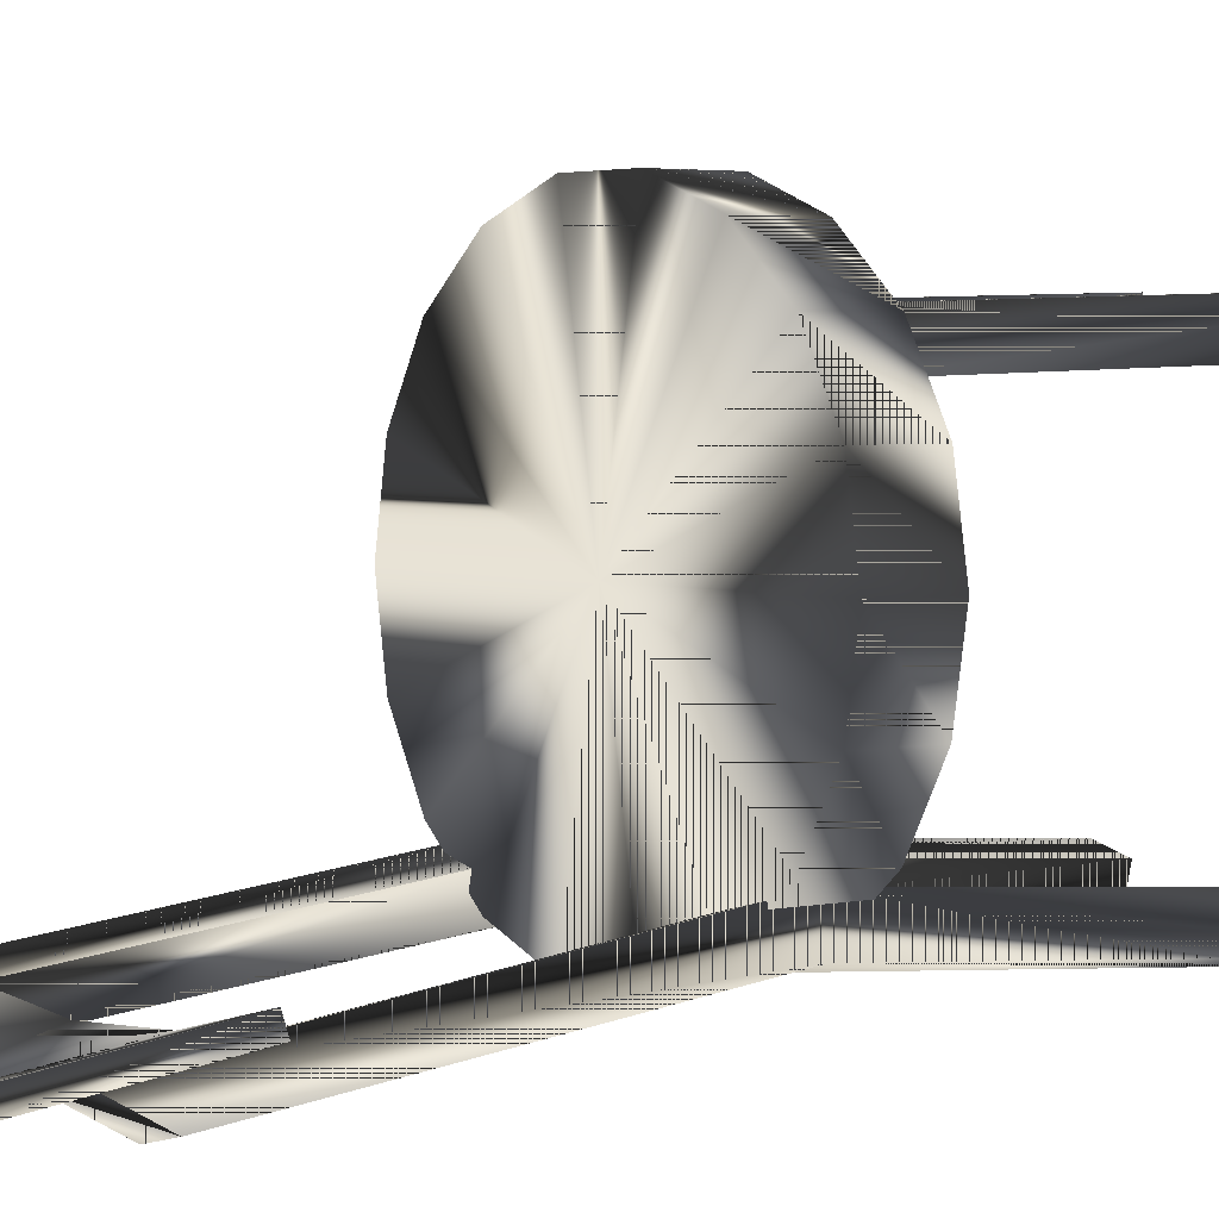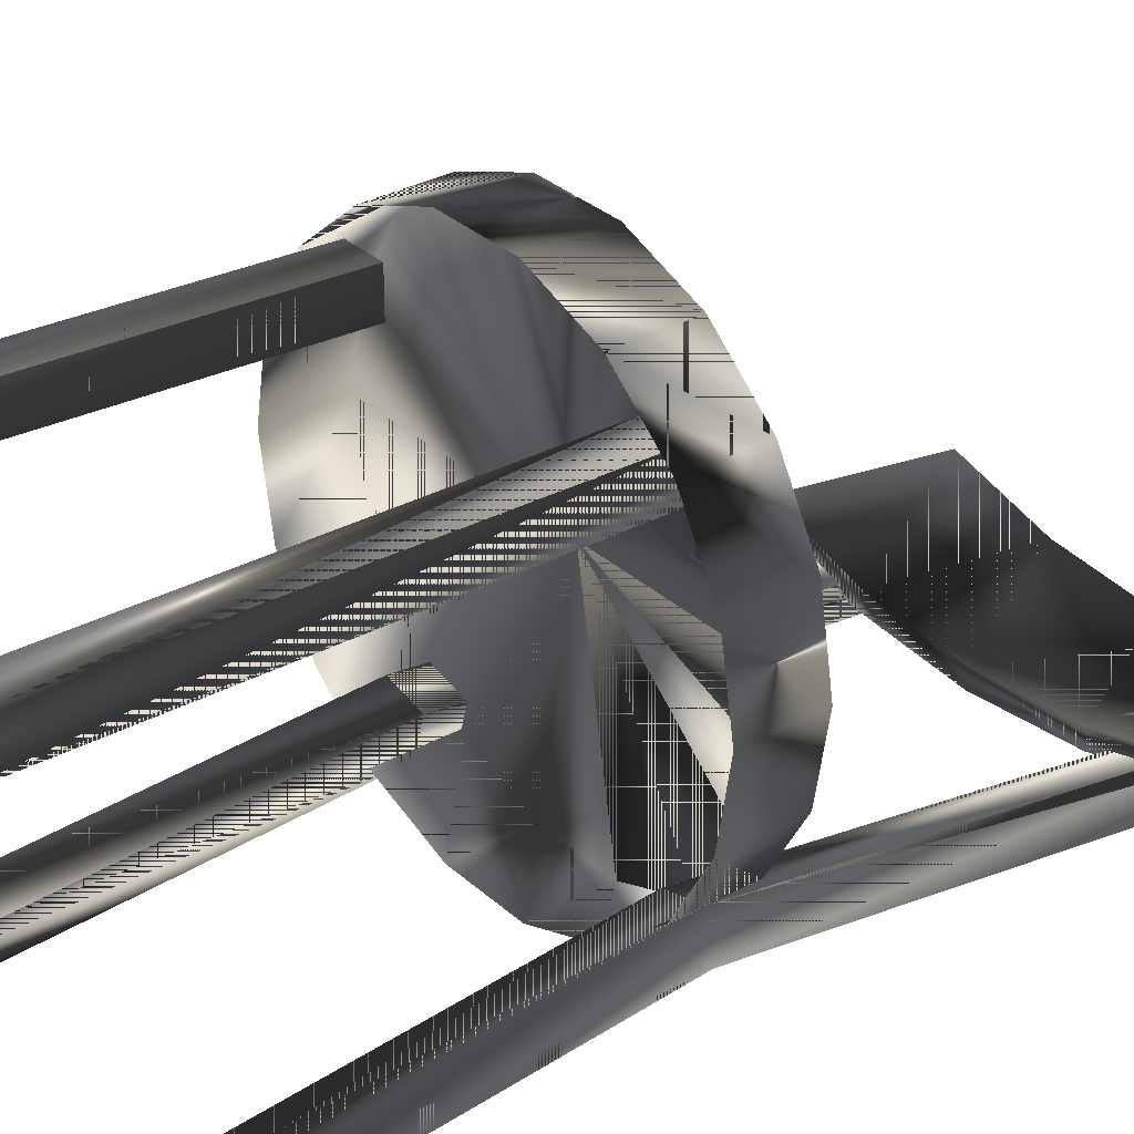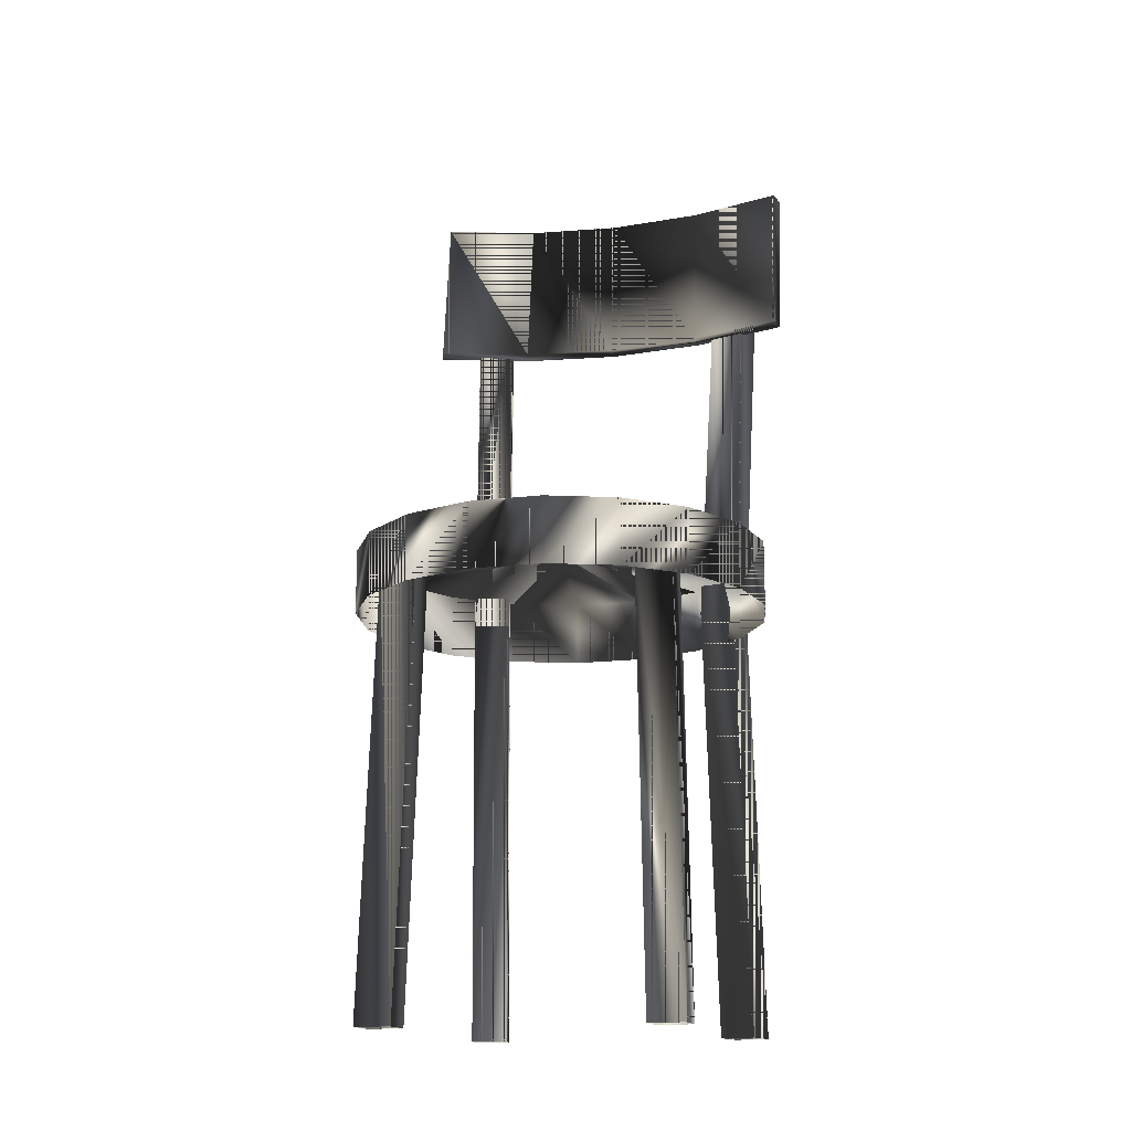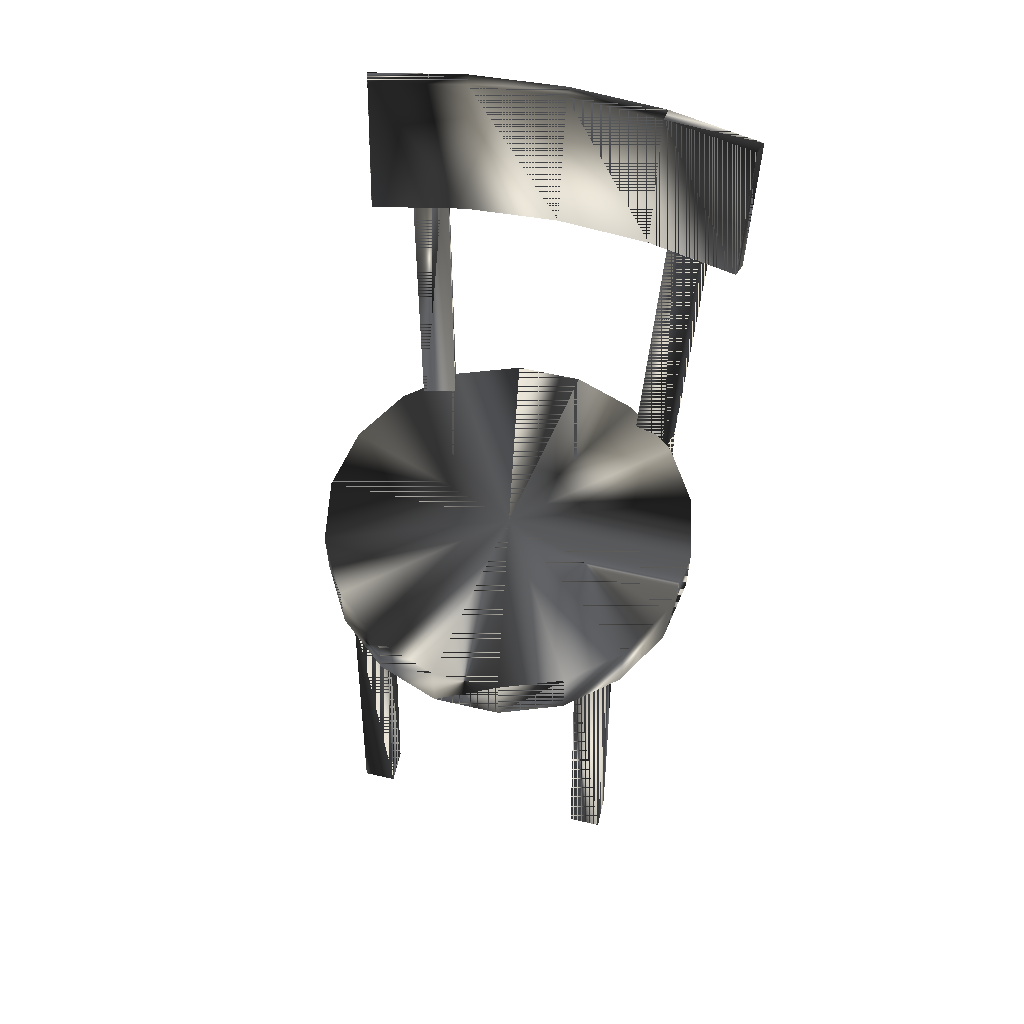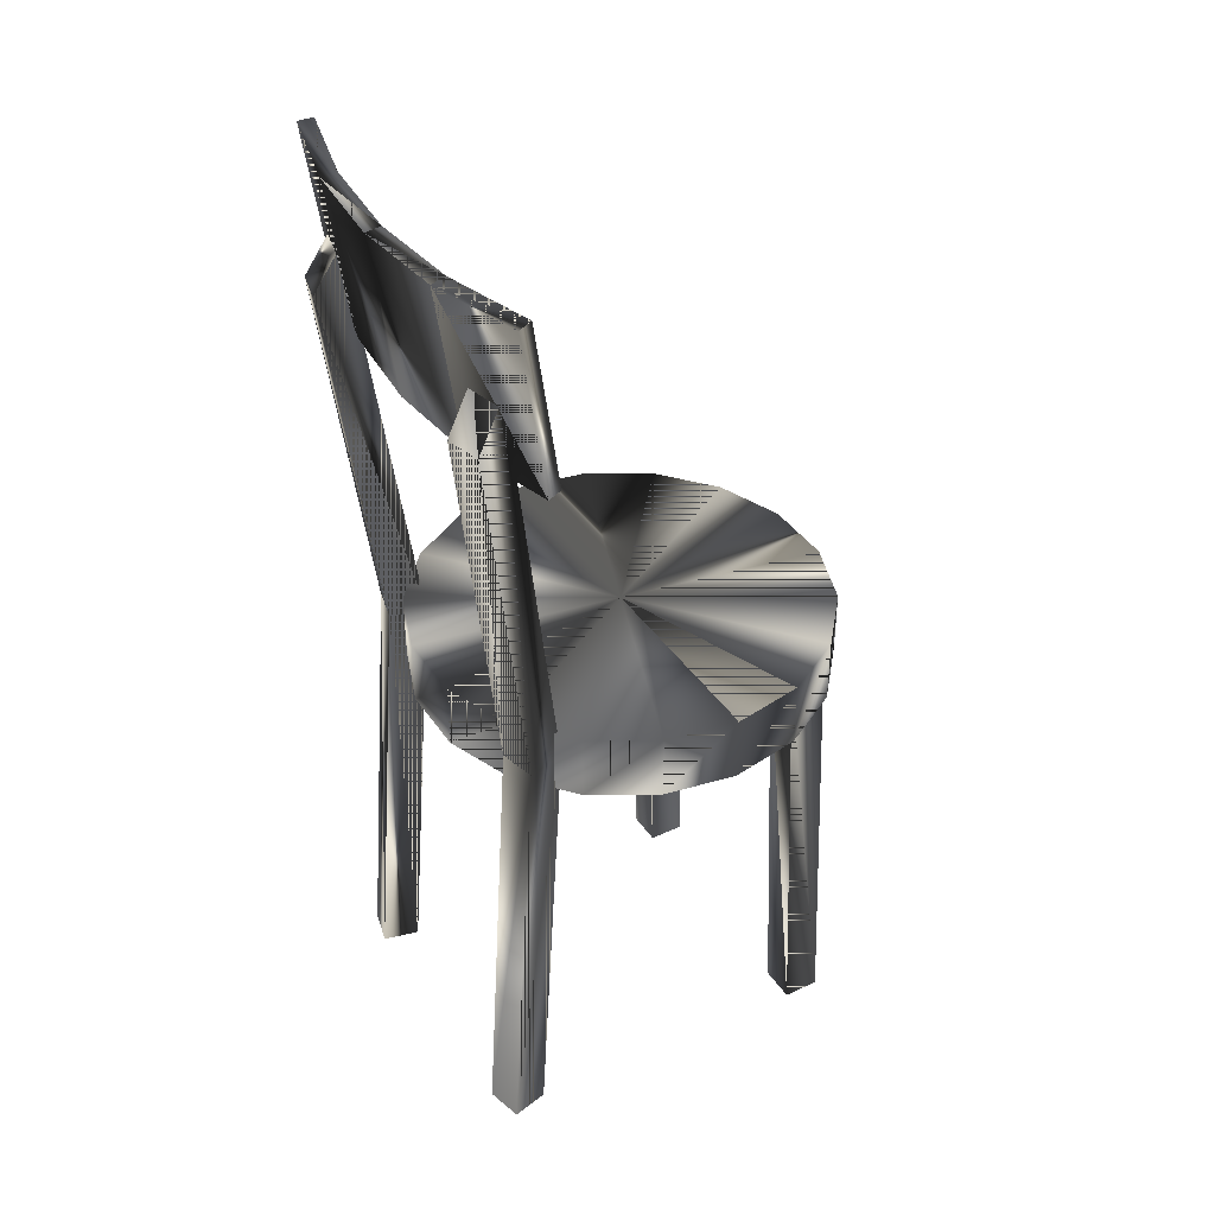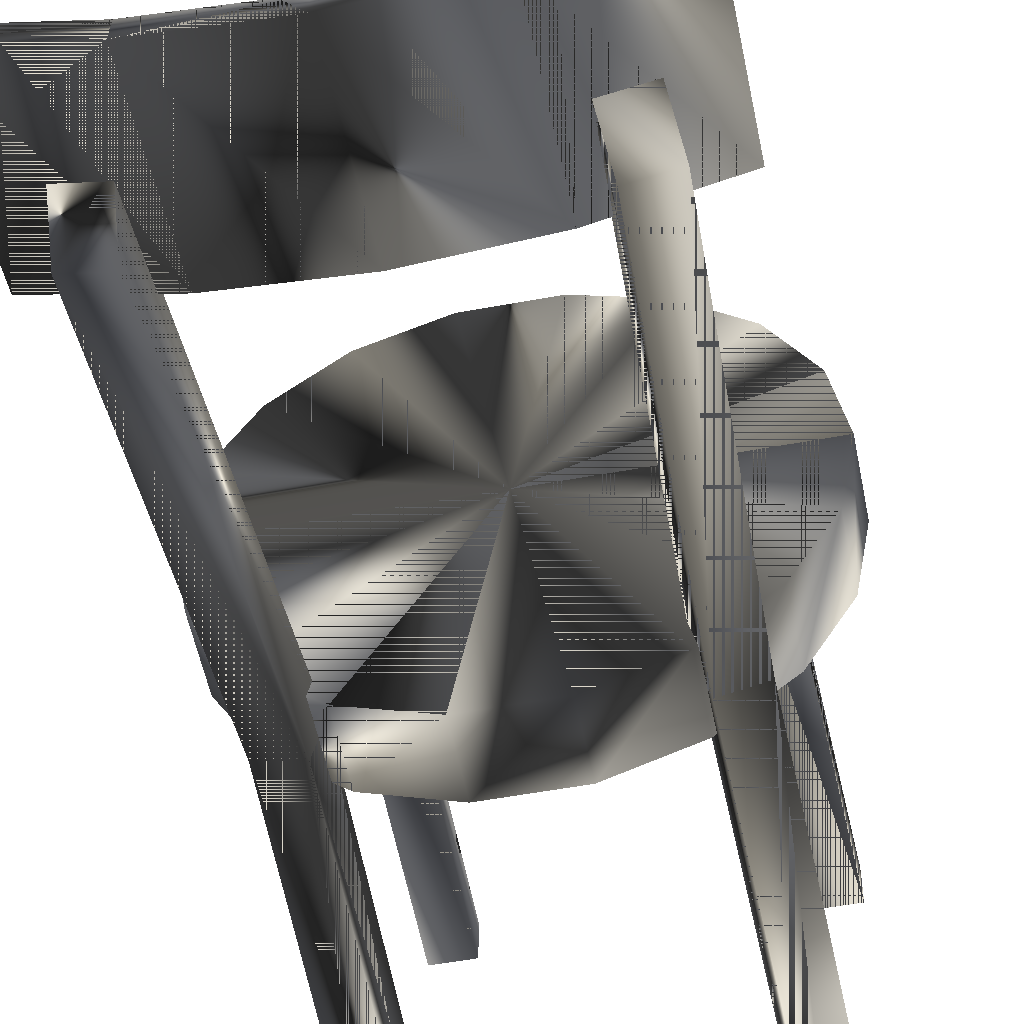
<metadata>
{"format":"obj","ext":"obj","renderer":"f3d","projection":"perspective","resolution":1024,"background":"white","views":[{"elev":3.3,"azim":-125.8,"up":"+Z"},{"elev":31.2,"azim":51.8,"up":"+Z"},{"elev":-15.4,"azim":14.8,"up":"+Y"},{"elev":59.8,"azim":13.3,"up":"+Y"},{"elev":38.6,"azim":-120.4,"up":"+Y"},{"elev":-53.9,"azim":-168.8,"up":"+Z"}]}
</metadata>
<code>
g SM_interrogation_chair
v -26.8 81.05 -2.012
v 4.162 81.39 0.4014
v 3.662 81.61 1.925
v 4.162 81.39 0.4014
v 3.662 81.61 1.925
v 4.162 81.39 0.4014
v -26.8 81.05 -2.012
v -20.84 43.43 -2.176
v -20.84 43.43 40.51
v 4.601 43.43 19.17
v -38.75 43.43 19.17
v -6.237 43.43 37.94
v -0.4703 43.43 5.237
v -33.68 43.43 33.1
v -33.68 43.43 5.237
v -2.09 45.57 29.89
v -5.865 45.57 33.67
v -5.865 45.57 33.67
v -5.865 45.57 29.89
v -2.09 45.57 33.67
v -13.31 50.24 40.51
v -27.91 50.24 0.3988
v 3.293 50.24 11.76
v -37.44 50.24 11.76
v -6.237 50.24 0.3988
v -37.44 50.24 26.58
v -27.91 50.24 37.94
v -0.1903 89.65 -1.248
v -0.1903 89.65 -1.248
v -3.935 89.65 -2.147
v -3.935 89.65 -2.147
v -3.935 89.65 -2.147
v -1.506 46.95 4.235
v -5.251 46.95 3.336
v -5.251 46.95 3.336
v 0.1778 0.8077 -2.781
v -4.465 0.8076 0.06459
v -4.465 0.8076 0.06459
v -3.566 0.8077 -3.68
v -32.64 89.65 -1.191
v -32.64 89.65 -1.191
v -28.89 89.65 -2.103
v -28.89 89.65 -2.103
v -28.89 89.65 -2.103
v -31.3 46.95 4.287
v -27.56 46.95 3.375
v -27.56 46.95 3.375
v -33.01 0.8077 -2.723
v -28.36 0.8076 0.1063
v -28.36 0.8076 0.1063
v -29.27 0.8077 -3.635
v 3.293 50.24 26.58
v -32.1 0.8076 1.018
v -0.7211 0.8076 0.9635
v -29.68 0.6288 34.79
v -29.68 0.6288 34.79
v -28.51 45.57 33.5
v -28.51 45.57 33.5
v -32.29 45.57 33.5
v -29.68 0.6288 31.02
v -33.46 0.6288 34.79
v -32.29 45.57 29.73
v -33.46 0.6288 31.02
v -28.51 45.57 29.73
v -4.866 0.6288 31.06
v -4.866 0.6288 34.83
v -4.866 0.6288 34.83
v -1.091 0.6288 31.06
v -1.091 0.6288 34.83
v -5.987 81.05 -2.022
v -5.987 81.05 -2.022
v 4.162 98.28 -1.972
v -16.4 97.82 -5.202
v -36.95 98.28 -1.967
v -16.4 81.16 -1.216
v -36.46 81.6 1.92
v -36.46 81.6 1.92
v -36.95 81.39 0.4063
v -36.95 81.39 0.4063
v -0.6076 46.95 0.4904
v -4.352 46.95 -0.4085
v -32.21 46.95 0.5455
v -28.47 46.95 -0.3664
v -13.31 50.24 -2.176
v -0.4703 50.24 33.1
v -29.59 84.89 -4.937
v -33.33 84.89 -4.025
v -3.254 84.89 -4.983
v 0.4906 84.89 -4.084
v -0.4703 43.43 33.1
v -13.31 43.43 -2.176
v -26.55 98.16 -2.803
v -5.987 97.94 -4.396
v -16.4 80.94 -2.828
v -16.4 80.94 -2.828
v -26.8 97.94 -4.385
v -6.244 98.16 -2.793
v 3.662 98.49 -0.4481
v 3.662 98.49 -0.4481
v -36.46 98.49 -0.453
v -36.46 98.49 -0.453
v -26.55 81.27 -0.4296
v -16.4 98.05 -3.589
v -6.244 81.28 -0.4193
v -33.68 50.24 33.1
v -27.91 43.43 37.94
v 3.293 43.43 11.76
v -33.68 50.24 5.237
v 4.601 50.24 19.17
v -0.4703 50.24 5.237
v -20.84 50.24 -2.176
v -13.31 43.43 40.51
v -38.75 50.24 19.17
v -27.91 43.43 0.3988
v 3.293 43.43 26.58
v -6.237 50.24 37.94
v -37.44 43.43 11.76
v -37.44 43.43 26.58
v -6.237 43.43 0.3988
v -20.84 50.24 40.51
v -17.07 50.24 19.17
f 5 104 6
f 104 5 97
f 121 25 84
f 121 22 108
f 85 12 90
f 84 25 119
f 121 113 26
f 108 22 114
f 16 20 68
f 69 68 20
f 21 120 9
f 21 9 112
f 111 91 8
f 22 8 114
f 110 107 13
f 121 52 109
f 26 113 11
f 24 15 117
f 25 110 13
f 121 110 25
f 121 105 27
f 26 11 118
f 27 105 14
f 120 106 9
f 28 31 33
f 33 80 28
f 35 33 31
f 36 39 80
f 54 36 33
f 80 33 36
f 30 88 34
f 33 35 54
f 34 81 37
f 82 45 40
f 43 40 45
f 45 47 43
f 51 48 82
f 45 82 48
f 48 53 45
f 47 45 53
f 86 42 46
f 83 46 49
f 109 52 115
f 52 85 90
f 53 50 47
f 38 54 35
f 63 61 62
f 58 59 56
f 64 57 60
f 55 60 57
f 61 56 59
f 59 62 61
f 60 63 64
f 62 64 63
f 19 16 65
f 65 67 19
f 20 17 69
f 18 19 67
f 68 65 16
f 66 69 17
f 3 4 98
f 71 6 104
f 2 70 72
f 103 92 75
f 94 1 73
f 73 93 94
f 96 73 1
f 103 73 92
f 102 75 92
f 75 102 95
f 1 78 96
f 7 95 102
f 78 76 74
f 79 7 77
f 80 81 89
f 89 28 80
f 39 37 81
f 81 80 39
f 83 82 87
f 40 87 82
f 49 51 83
f 82 83 51
f 121 111 22
f 22 111 8
f 121 85 52
f 85 116 12
f 46 83 86
f 87 86 83
f 87 41 44
f 44 86 87
f 81 34 88
f 88 89 81
f 29 89 32
f 88 32 89
f 52 90 115
f 25 13 119
f 92 101 102
f 96 92 73
f 93 72 70
f 73 103 93
f 70 94 93
f 95 71 75
f 74 96 78
f 92 96 101
f 99 97 5
f 93 97 72
f 72 98 4
f 99 72 97
f 100 74 76
f 74 101 96
f 77 102 101
f 102 77 7
f 97 103 104
f 97 93 103
f 75 104 103
f 104 75 71
f 105 26 118
f 121 26 105
f 27 14 106
f 23 10 107
f 24 108 15
f 121 108 24
f 121 109 23
f 23 109 10
f 121 23 110
f 110 23 107
f 111 84 91
f 121 84 111
f 116 112 12
f 113 24 117
f 121 24 113
f 108 114 15
f 109 115 10
f 116 21 112
f 121 120 21
f 113 117 11
f 105 118 14
f 84 119 91
f 120 27 106
f 121 27 120
f 121 21 116
f 121 116 85
f 6 104 5
f 97 5 104
f 84 25 121
f 108 22 121
f 90 12 85
f 119 25 84
f 26 113 121
f 114 22 108
f 68 20 16
f 20 68 69
f 9 120 21
f 112 9 21
f 8 91 111
f 114 8 22
f 13 107 110
f 109 52 121
f 11 113 26
f 117 15 24
f 13 110 25
f 25 110 121
f 27 105 121
f 118 11 26
f 14 105 27
f 9 106 120
f 33 31 28
f 28 80 33
f 31 33 35
f 80 39 36
f 33 36 54
f 36 33 80
f 34 88 30
f 54 35 33
f 37 81 34
f 40 45 82
f 45 40 43
f 43 47 45
f 82 48 51
f 48 82 45
f 45 53 48
f 53 45 47
f 46 42 86
f 49 46 83
f 115 52 109
f 90 85 52
f 47 50 53
f 35 54 38
f 62 61 63
f 56 59 58
f 60 57 64
f 57 60 55
f 59 56 61
f 61 62 59
f 64 63 60
f 63 64 62
f 65 16 19
f 19 67 65
f 69 17 20
f 67 19 18
f 16 65 68
f 17 69 66
f 98 4 3
f 104 6 71
f 72 70 2
f 75 92 103
f 73 1 94
f 94 93 73
f 1 73 96
f 92 73 103
f 92 75 102
f 95 102 75
f 96 78 1
f 102 95 7
f 74 76 78
f 77 7 79
f 89 81 80
f 80 28 89
f 81 37 39
f 39 80 81
f 87 82 83
f 82 87 40
f 83 51 49
f 51 83 82
f 22 111 121
f 8 111 22
f 52 85 121
f 12 116 85
f 86 83 46
f 83 86 87
f 44 41 87
f 87 86 44
f 88 34 81
f 81 89 88
f 32 89 29
f 89 32 88
f 115 90 52
f 119 13 25
f 102 101 92
f 73 92 96
f 70 72 93
f 93 103 73
f 93 94 70
f 75 71 95
f 78 96 74
f 101 96 92
f 5 97 99
f 72 97 93
f 4 98 72
f 97 72 99
f 76 74 100
f 96 101 74
f 101 102 77
f 7 77 102
f 104 103 97
f 103 93 97
f 103 104 75
f 71 75 104
f 118 26 105
f 105 26 121
f 106 14 27
f 107 10 23
f 15 108 24
f 24 108 121
f 23 109 121
f 10 109 23
f 110 23 121
f 107 23 110
f 91 84 111
f 111 84 121
f 12 112 116
f 117 24 113
f 113 24 121
f 15 114 108
f 10 115 109
f 112 21 116
f 21 120 121
f 11 117 113
f 14 118 105
f 91 119 84
f 106 27 120
f 120 27 121
f 116 21 121
f 85 116 121

</code>
